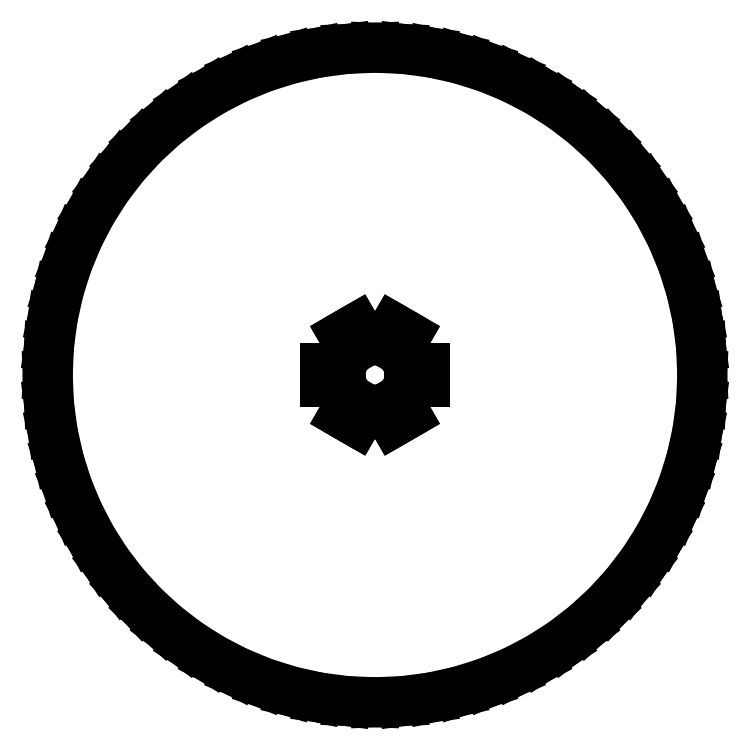
<metadata>
{"format":"dxf","ext":"dxf","renderer":"ezdxf+matplotlib","layout":"modelspace","background":"white","min_lineweight":24,"dpi":150}
</metadata>
<code>
0
SECTION
2
ENTITIES
0
LINE
8
0
10
-7.6
11
-7.6
20
-1.05
21
1.05
0
LINE
8
0
10
-7.6
11
-5.188
20
1.05
21
1.05
0
LINE
8
0
10
-5.188
11
-4.942
20
1.05
21
1.915
0
LINE
8
0
10
-4.942
11
-4.506
20
1.915
21
2.79
0
LINE
8
0
10
-4.506
11
-3.917
20
2.79
21
3.571
0
LINE
8
0
10
-3.917
11
-3.496
20
3.571
21
3.955
0
LINE
8
0
10
-3.496
11
-4.709
20
3.955
21
6.057
0
LINE
8
0
10
-4.709
11
-2.891
20
6.057
21
7.107
0
LINE
8
0
10
-2.891
11
-1.679
20
7.107
21
5.009
0
LINE
8
0
10
-1.679
11
-1.45
20
5.009
21
5.098
0
LINE
8
0
10
-1.45
11
-0.489
20
5.098
21
5.277
0
LINE
8
0
10
-0.489
11
0.489
20
5.277
21
5.277
0
LINE
8
0
10
0.489
11
1.45
20
5.277
21
5.098
0
LINE
8
0
10
1.45
11
1.679
20
5.098
21
5.009
0
LINE
8
0
10
1.679
11
2.891
20
5.009
21
7.107
0
LINE
8
0
10
2.891
11
4.709
20
7.107
21
6.057
0
LINE
8
0
10
4.709
11
3.496
20
6.057
21
3.955
0
LINE
8
0
10
3.496
11
3.917
20
3.955
21
3.571
0
LINE
8
0
10
3.917
11
4.506
20
3.571
21
2.79
0
LINE
8
0
10
4.506
11
4.942
20
2.79
21
1.915
0
LINE
8
0
10
4.942
11
5.188
20
1.915
21
1.05
0
LINE
8
0
10
5.188
11
7.6
20
1.05
21
1.05
0
LINE
8
0
10
7.6
11
7.6
20
1.05
21
-1.05
0
LINE
8
0
10
7.6
11
5.188
20
-1.05
21
-1.05
0
LINE
8
0
10
5.188
11
4.942
20
-1.05
21
-1.915
0
LINE
8
0
10
4.942
11
4.506
20
-1.915
21
-2.79
0
LINE
8
0
10
4.506
11
3.917
20
-2.79
21
-3.571
0
LINE
8
0
10
3.917
11
3.496
20
-3.571
21
-3.955
0
LINE
8
0
10
3.496
11
4.709
20
-3.955
21
-6.057
0
LINE
8
0
10
4.709
11
2.891
20
-6.057
21
-7.107
0
LINE
8
0
10
2.891
11
1.679
20
-7.107
21
-5.009
0
LINE
8
0
10
1.679
11
1.45
20
-5.009
21
-5.098
0
LINE
8
0
10
1.45
11
0.489
20
-5.098
21
-5.277
0
LINE
8
0
10
0.489
11
-0.489
20
-5.277
21
-5.277
0
LINE
8
0
10
-0.489
11
-1.45
20
-5.277
21
-5.098
0
LINE
8
0
10
-1.45
11
-1.679
20
-5.098
21
-5.009
0
LINE
8
0
10
-1.679
11
-2.891
20
-5.009
21
-7.107
0
LINE
8
0
10
-2.891
11
-4.709
20
-7.107
21
-6.057
0
LINE
8
0
10
-4.709
11
-3.496
20
-6.057
21
-3.955
0
LINE
8
0
10
-3.496
11
-3.917
20
-3.955
21
-3.571
0
LINE
8
0
10
-3.917
11
-4.506
20
-3.571
21
-2.79
0
LINE
8
0
10
-4.506
11
-4.942
20
-2.79
21
-1.915
0
LINE
8
0
10
-4.942
11
-5.188
20
-1.915
21
-1.05
0
LINE
8
0
10
-5.188
11
-7.6
20
-1.05
21
-1.05
0
LINE
8
0
10
-50
11
-49.81
20
0
21
4.358
0
LINE
8
0
10
-49.81
11
-49.24
20
4.358
21
8.682
0
LINE
8
0
10
-49.24
11
-48.3
20
8.682
21
12.94
0
LINE
8
0
10
-48.3
11
-46.98
20
12.94
21
17.1
0
LINE
8
0
10
-46.98
11
-45.31
20
17.1
21
21.13
0
LINE
8
0
10
-45.31
11
-43.3
20
21.13
21
25
0
LINE
8
0
10
-43.3
11
-40.96
20
25
21
28.68
0
LINE
8
0
10
-40.96
11
-38.3
20
28.68
21
32.14
0
LINE
8
0
10
-38.3
11
-35.35
20
32.14
21
35.35
0
LINE
8
0
10
-35.35
11
-32.14
20
35.35
21
38.3
0
LINE
8
0
10
-32.14
11
-28.68
20
38.3
21
40.96
0
LINE
8
0
10
-28.68
11
-25
20
40.96
21
43.3
0
LINE
8
0
10
-25
11
-21.13
20
43.3
21
45.31
0
LINE
8
0
10
-21.13
11
-17.1
20
45.31
21
46.98
0
LINE
8
0
10
-17.1
11
-12.94
20
46.98
21
48.3
0
LINE
8
0
10
-12.94
11
-8.682
20
48.3
21
49.24
0
LINE
8
0
10
-8.682
11
-4.358
20
49.24
21
49.81
0
LINE
8
0
10
-4.358
11
0
20
49.81
21
50
0
LINE
8
0
10
0
11
4.358
20
50
21
49.81
0
LINE
8
0
10
4.358
11
8.682
20
49.81
21
49.24
0
LINE
8
0
10
8.682
11
12.94
20
49.24
21
48.3
0
LINE
8
0
10
12.94
11
17.1
20
48.3
21
46.98
0
LINE
8
0
10
17.1
11
21.13
20
46.98
21
45.31
0
LINE
8
0
10
21.13
11
25
20
45.31
21
43.3
0
LINE
8
0
10
25
11
28.68
20
43.3
21
40.96
0
LINE
8
0
10
28.68
11
32.14
20
40.96
21
38.3
0
LINE
8
0
10
32.14
11
35.35
20
38.3
21
35.35
0
LINE
8
0
10
35.35
11
38.3
20
35.35
21
32.14
0
LINE
8
0
10
38.3
11
40.96
20
32.14
21
28.68
0
LINE
8
0
10
40.96
11
43.3
20
28.68
21
25
0
LINE
8
0
10
43.3
11
45.31
20
25
21
21.13
0
LINE
8
0
10
45.31
11
46.98
20
21.13
21
17.1
0
LINE
8
0
10
46.98
11
48.3
20
17.1
21
12.94
0
LINE
8
0
10
48.3
11
49.24
20
12.94
21
8.682
0
LINE
8
0
10
49.24
11
49.81
20
8.682
21
4.358
0
LINE
8
0
10
49.81
11
50
20
4.358
21
0
0
LINE
8
0
10
50
11
49.81
20
0
21
-4.358
0
LINE
8
0
10
49.81
11
49.24
20
-4.358
21
-8.682
0
LINE
8
0
10
49.24
11
48.3
20
-8.682
21
-12.94
0
LINE
8
0
10
48.3
11
46.98
20
-12.94
21
-17.1
0
LINE
8
0
10
46.98
11
45.31
20
-17.1
21
-21.13
0
LINE
8
0
10
45.31
11
43.3
20
-21.13
21
-25
0
LINE
8
0
10
43.3
11
40.96
20
-25
21
-28.68
0
LINE
8
0
10
40.96
11
38.3
20
-28.68
21
-32.14
0
LINE
8
0
10
38.3
11
35.35
20
-32.14
21
-35.35
0
LINE
8
0
10
35.35
11
32.14
20
-35.35
21
-38.3
0
LINE
8
0
10
32.14
11
28.68
20
-38.3
21
-40.96
0
LINE
8
0
10
28.68
11
25
20
-40.96
21
-43.3
0
LINE
8
0
10
25
11
21.13
20
-43.3
21
-45.31
0
LINE
8
0
10
21.13
11
17.1
20
-45.31
21
-46.98
0
LINE
8
0
10
17.1
11
12.94
20
-46.98
21
-48.3
0
LINE
8
0
10
12.94
11
8.682
20
-48.3
21
-49.24
0
LINE
8
0
10
8.682
11
4.358
20
-49.24
21
-49.81
0
LINE
8
0
10
4.358
11
0
20
-49.81
21
-50
0
LINE
8
0
10
0
11
-4.358
20
-50
21
-49.81
0
LINE
8
0
10
-4.358
11
-8.682
20
-49.81
21
-49.24
0
LINE
8
0
10
-8.682
11
-12.94
20
-49.24
21
-48.3
0
LINE
8
0
10
-12.94
11
-17.1
20
-48.3
21
-46.98
0
LINE
8
0
10
-17.1
11
-21.13
20
-46.98
21
-45.31
0
LINE
8
0
10
-21.13
11
-25
20
-45.31
21
-43.3
0
LINE
8
0
10
-25
11
-28.68
20
-43.3
21
-40.96
0
LINE
8
0
10
-28.68
11
-32.14
20
-40.96
21
-38.3
0
LINE
8
0
10
-32.14
11
-35.35
20
-38.3
21
-35.35
0
LINE
8
0
10
-35.35
11
-38.3
20
-35.35
21
-32.14
0
LINE
8
0
10
-38.3
11
-40.96
20
-32.14
21
-28.68
0
LINE
8
0
10
-40.96
11
-43.3
20
-28.68
21
-25
0
LINE
8
0
10
-43.3
11
-45.31
20
-25
21
-21.13
0
LINE
8
0
10
-45.31
11
-46.98
20
-21.13
21
-17.1
0
LINE
8
0
10
-46.98
11
-48.3
20
-17.1
21
-12.94
0
LINE
8
0
10
-48.3
11
-49.24
20
-12.94
21
-8.682
0
LINE
8
0
10
-49.24
11
-49.81
20
-8.682
21
-4.358
0
LINE
8
0
10
-49.81
11
-50
20
-4.358
21
0
0
ENDSEC
0
EOF

</code>
